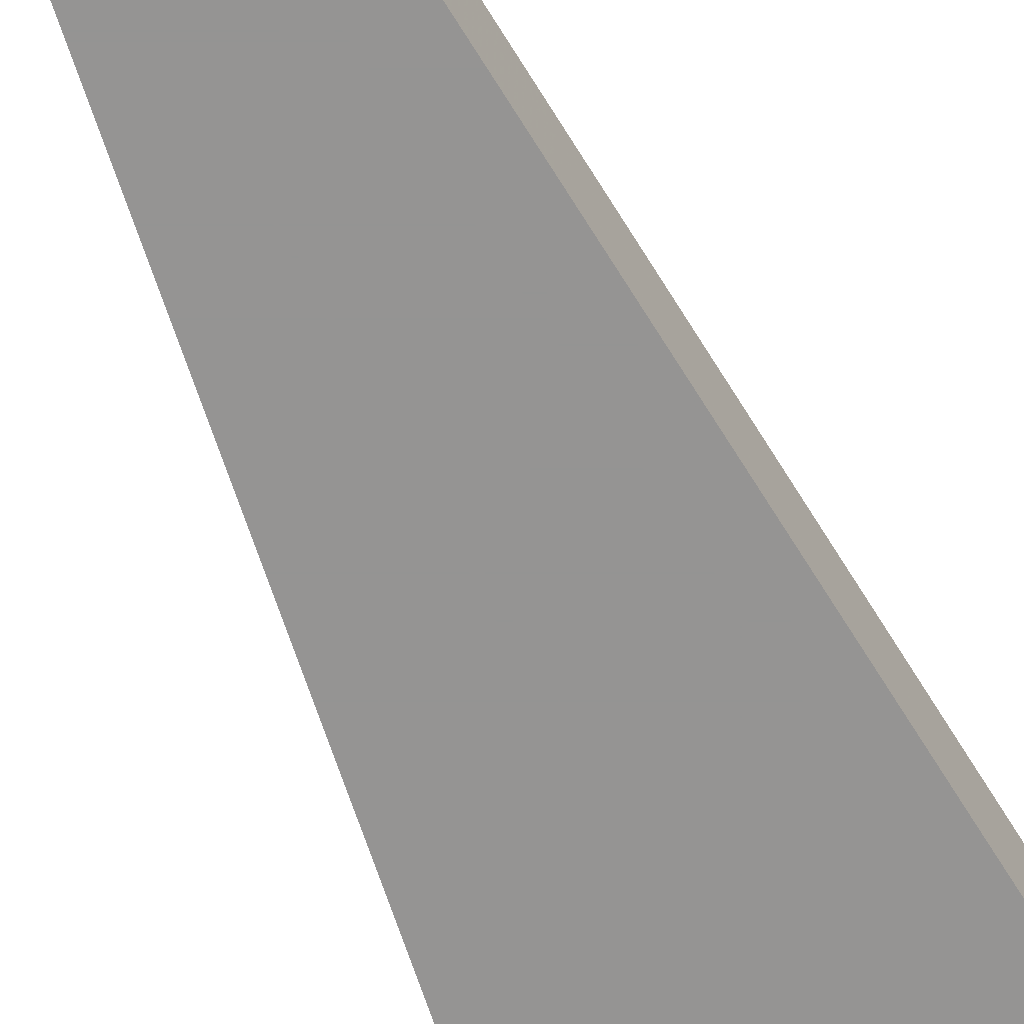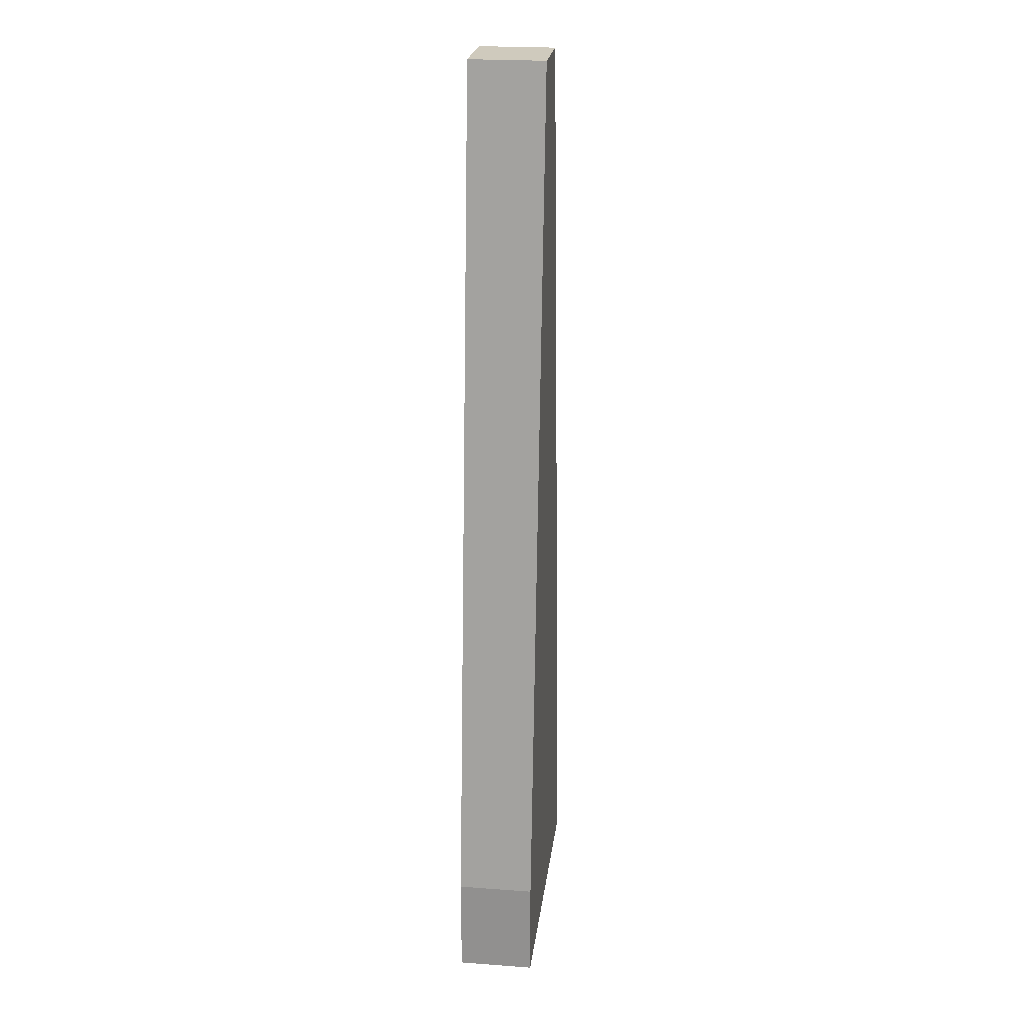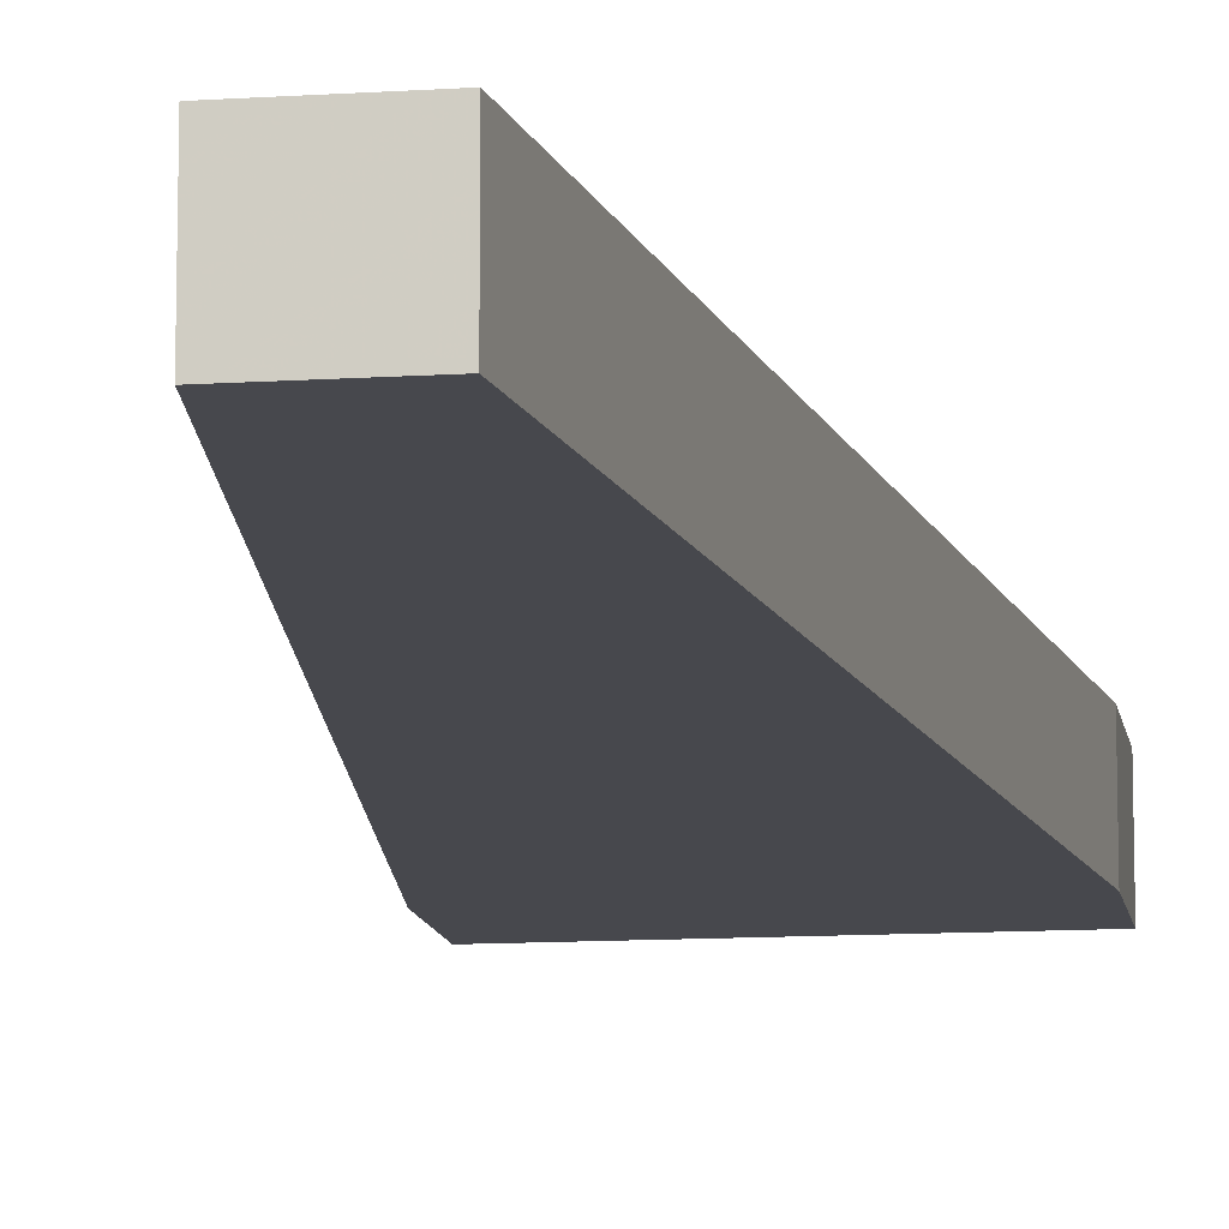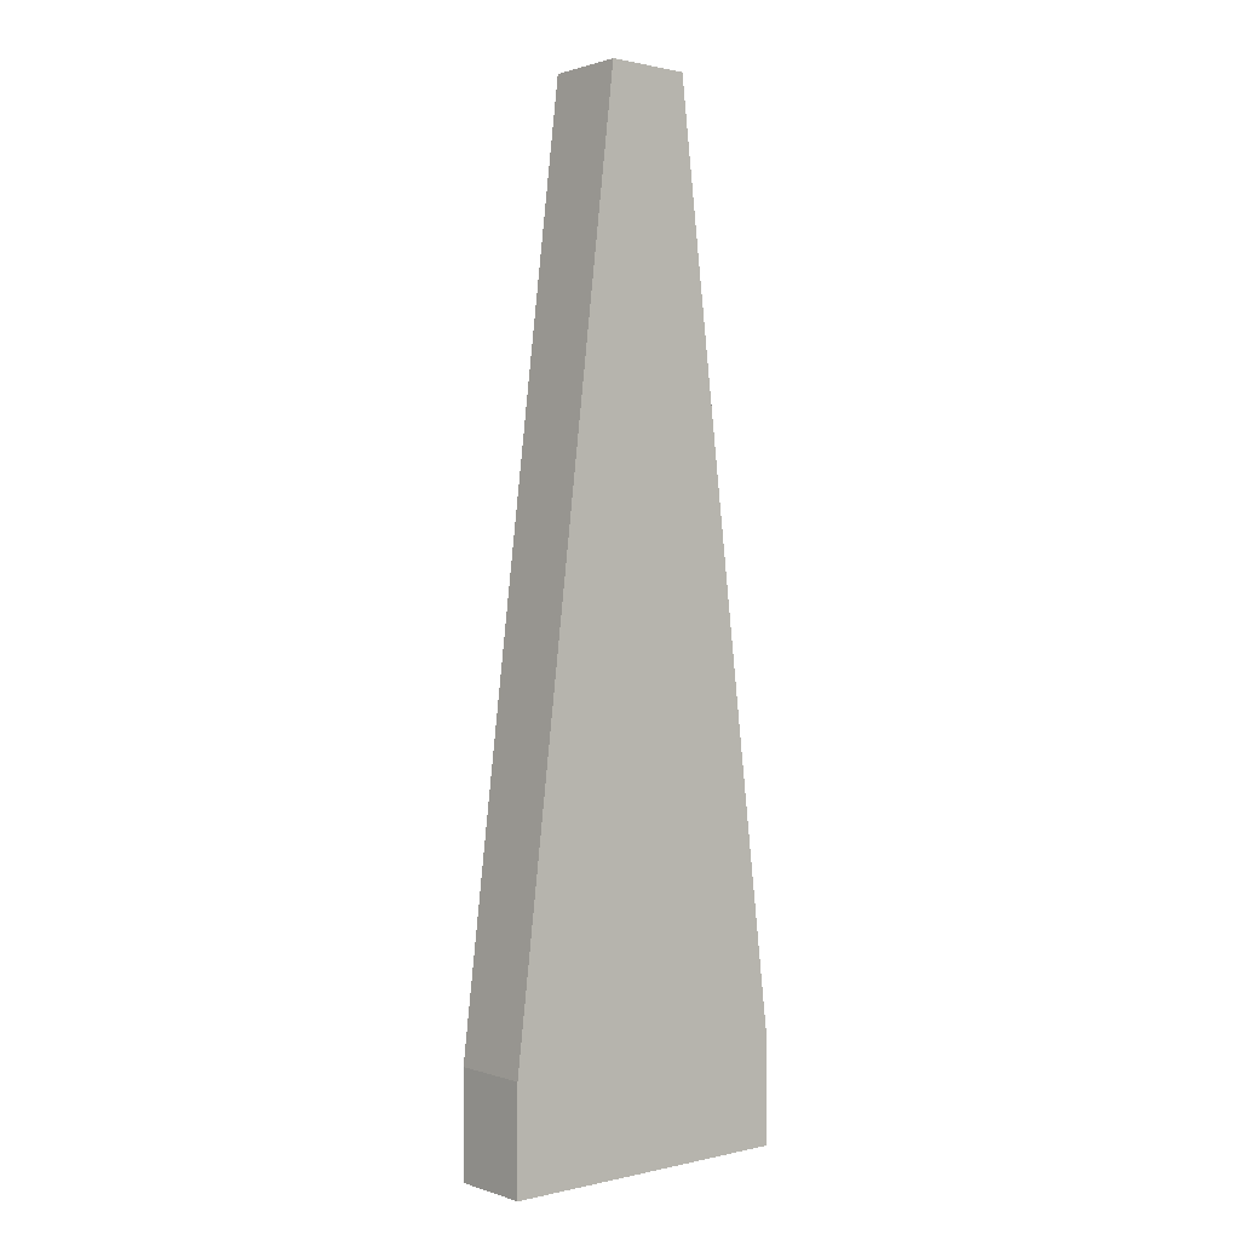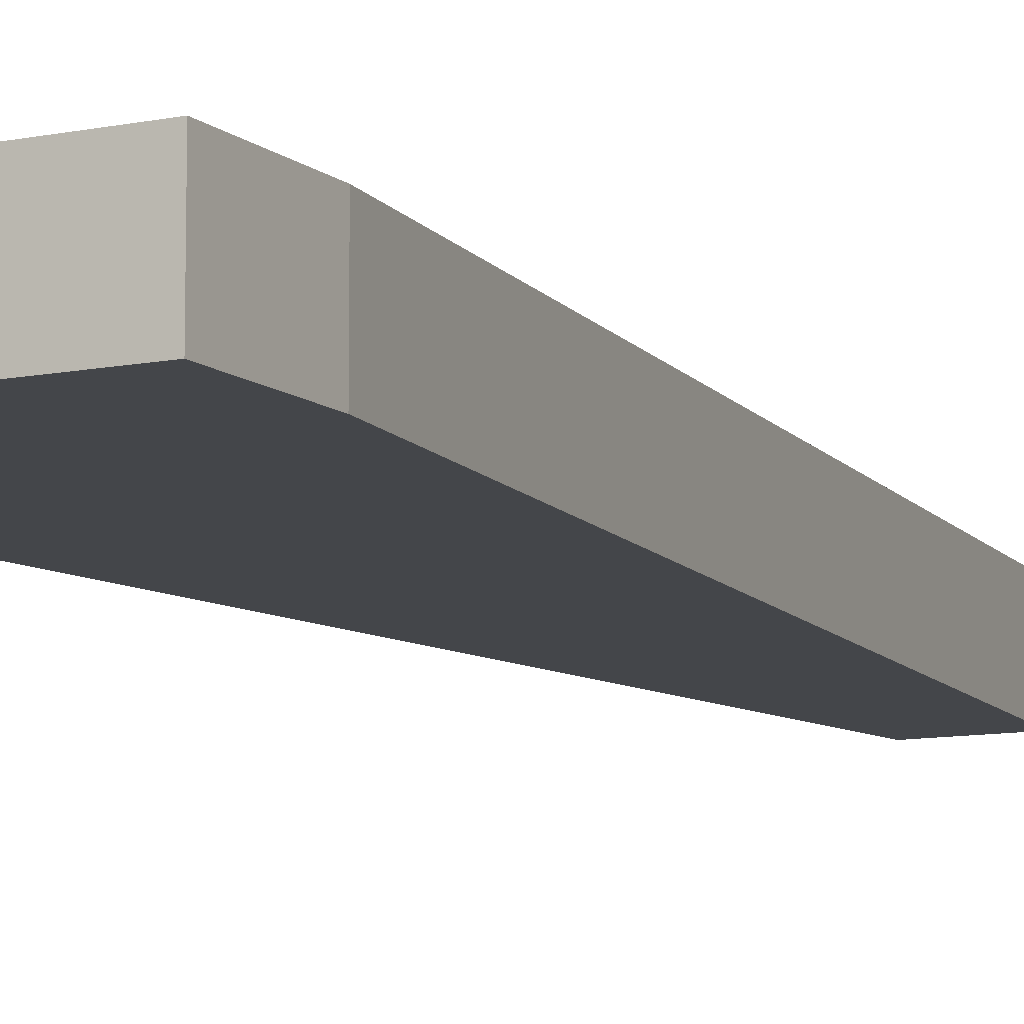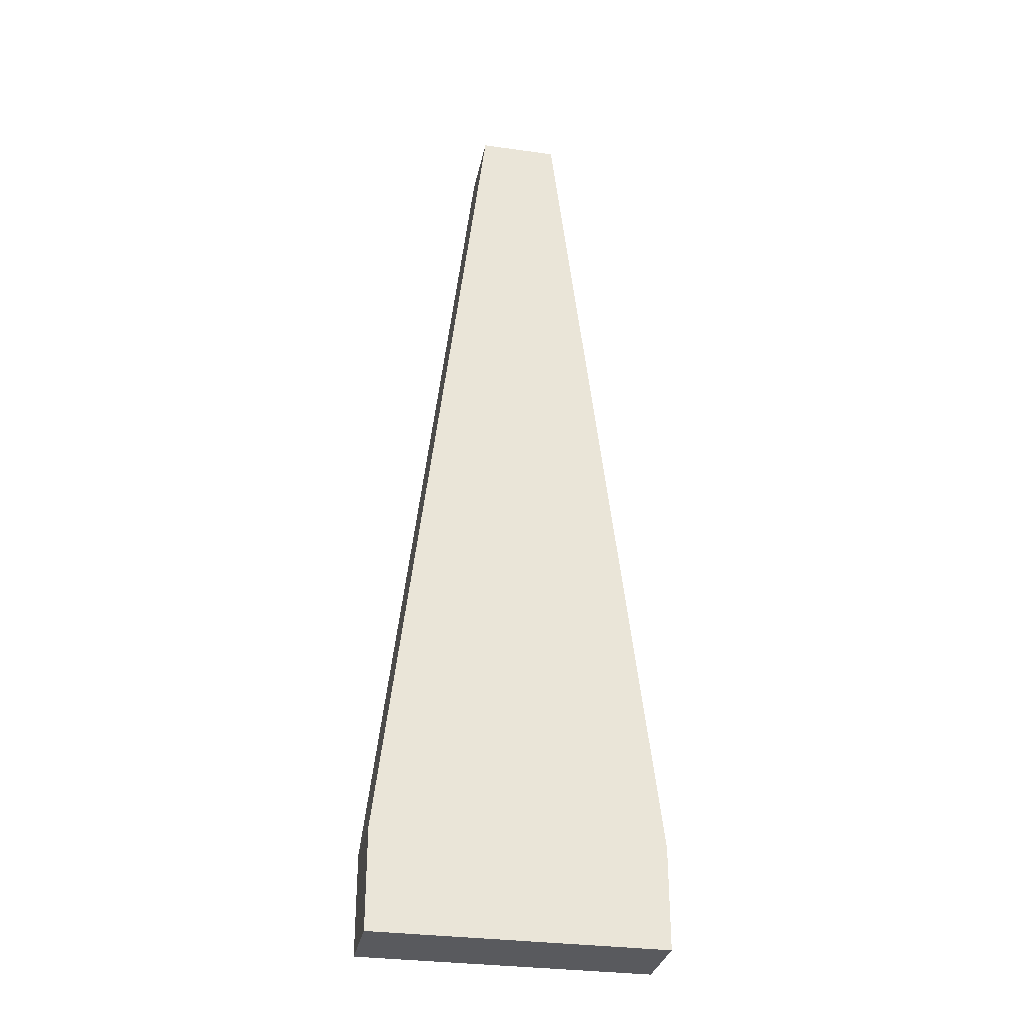
<metadata>
{"format":"obj","ext":"obj","renderer":"f3d","projection":"perspective","resolution":1024,"background":"white","views":[{"elev":-67.1,"azim":24.8,"up":"+Y"},{"elev":23.1,"azim":97.1,"up":"+Z"},{"elev":-11.8,"azim":8.8,"up":"+Y"},{"elev":0.7,"azim":-40.3,"up":"+Z"},{"elev":-9.8,"azim":-152.0,"up":"+Y"},{"elev":-31.3,"azim":168.8,"up":"+Z"}]}
</metadata>
<code>
o StationParts2D_Cube.1452
v 1.046 -1 25.08
v 3.785 -1 -0.3029
v 1.046 1 25.08
v 3.785 1 -0.3029
v 3.785 1 2.322
v 3.785 -1 2.322
v -1.046 -1 25.08
v -3.785 -1 -0.3029
v -1.046 1 25.08
v -3.785 1 -0.3029
v 0 1 25.08
v 0 -1 25.08
v 0 1 -0.3029
v -3.785 1 2.322
v -3.785 -1 2.322
v 0 -1 -0.3029
f 11 12 1 3
f 5 6 2 4
f 16 6 1 12
f 3 1 6 5
f 4 2 16 13
f 5 13 11 3
f 16 2 6
f 4 13 5
f 11 9 7 12
f 14 10 8 15
f 16 12 7 15
f 9 14 15 7
f 10 13 16 8
f 14 9 11 13
f 16 15 8
f 10 14 13

</code>
